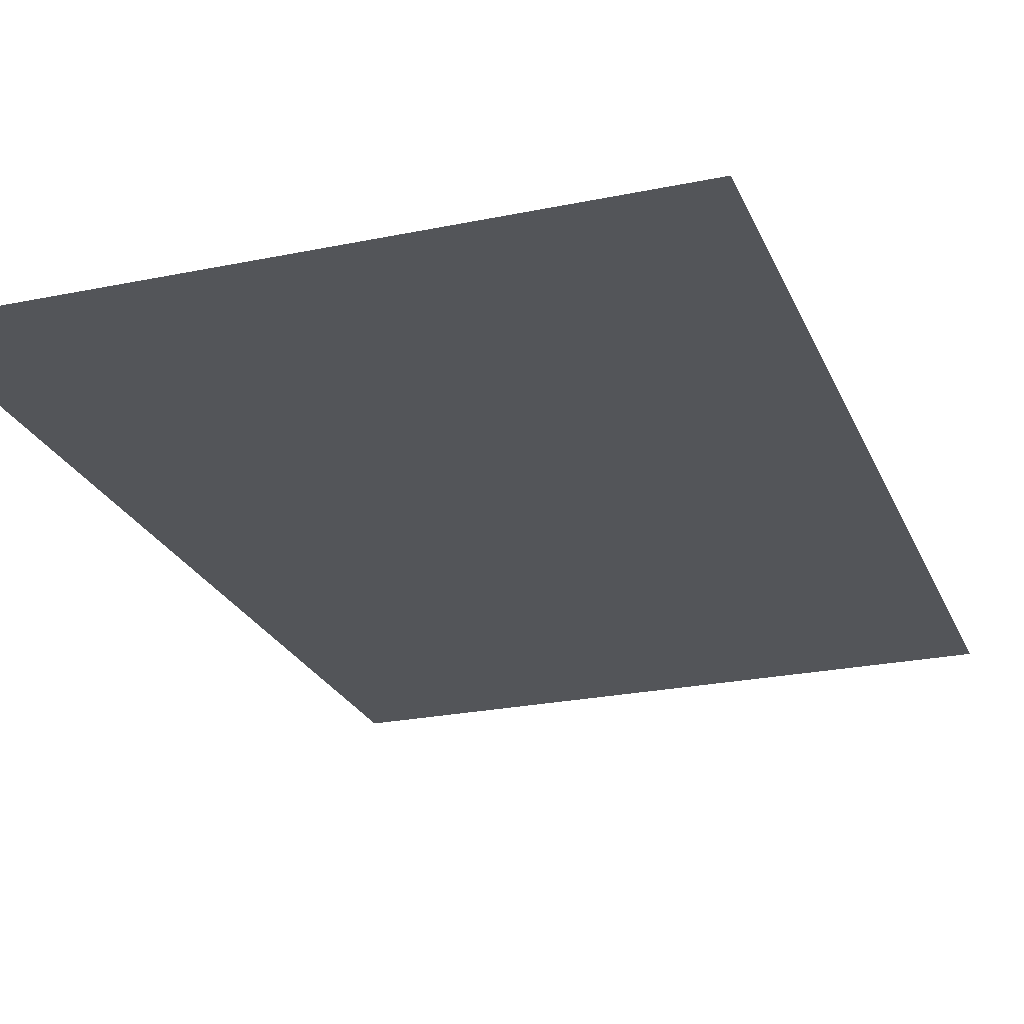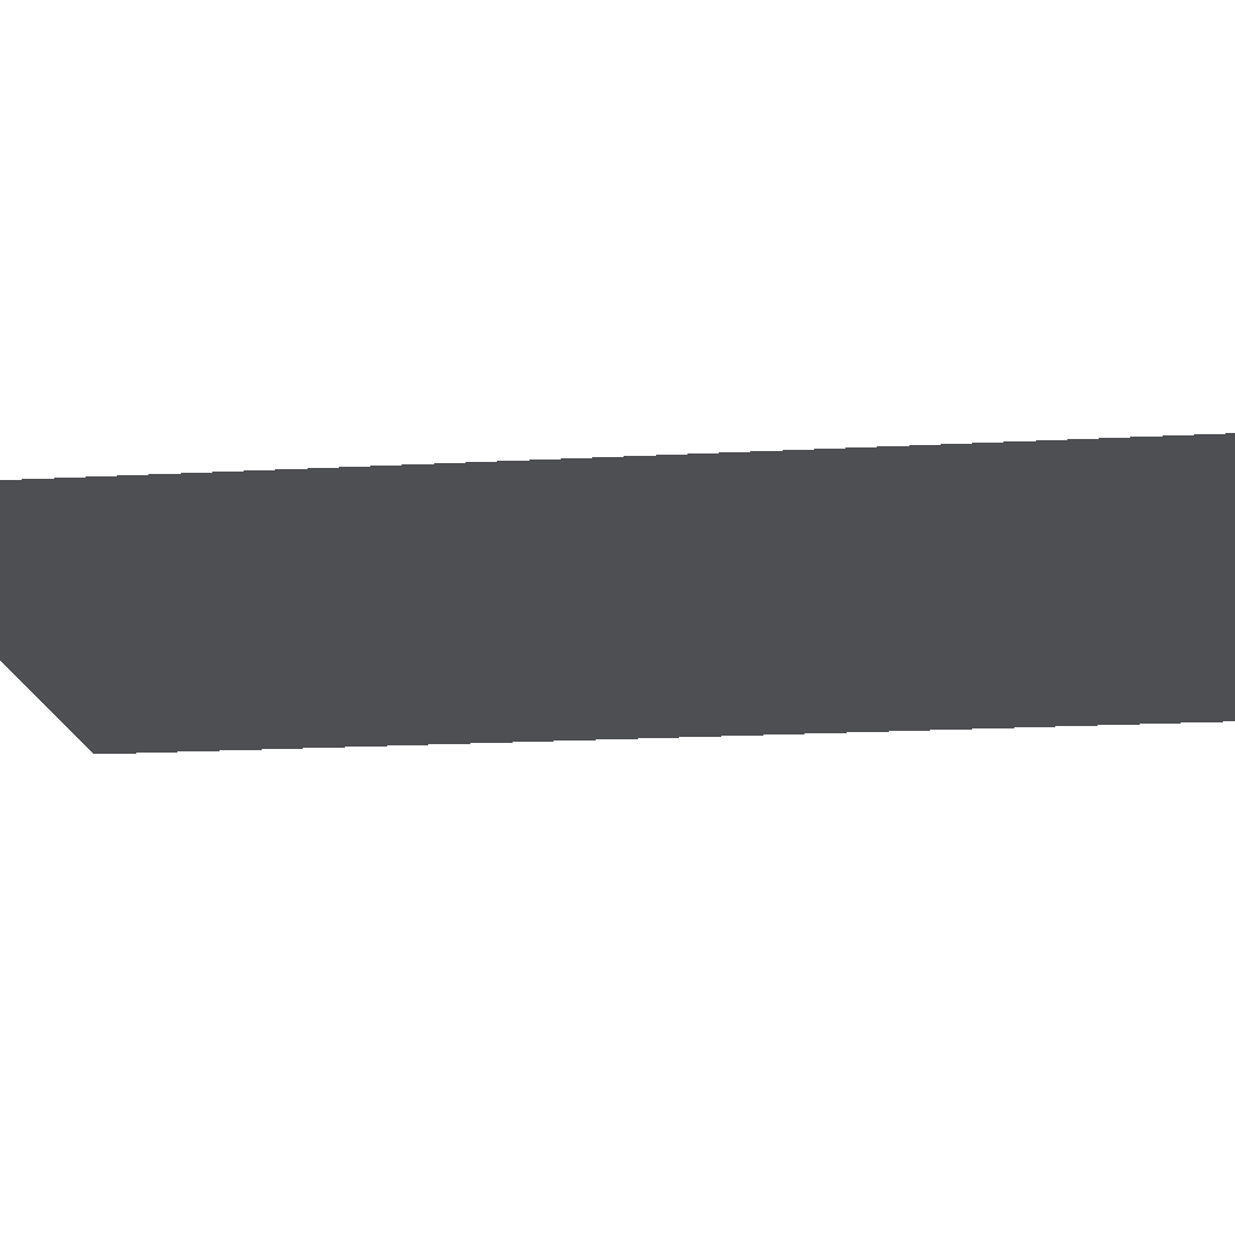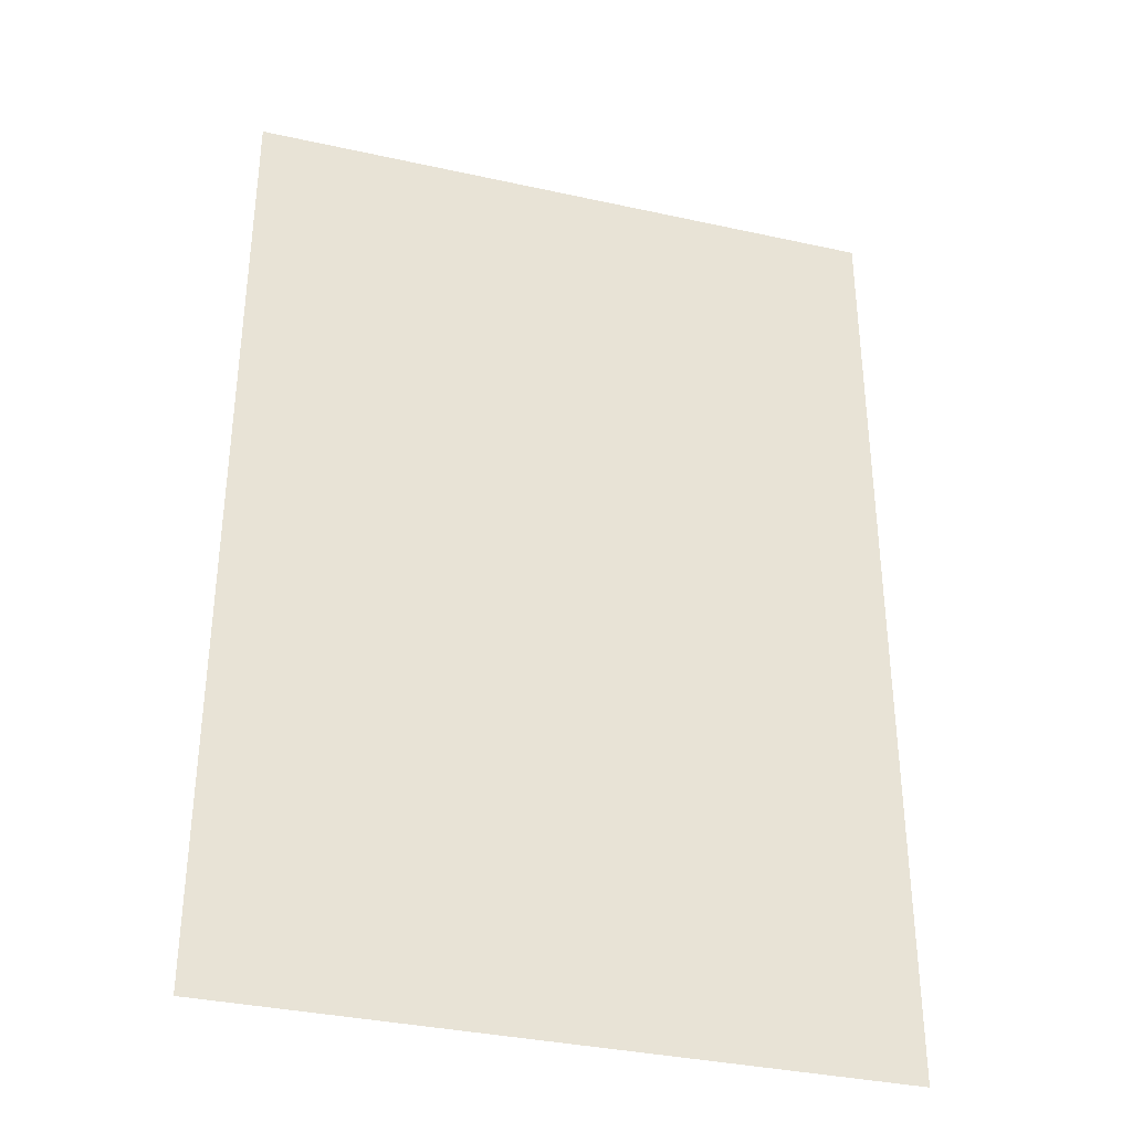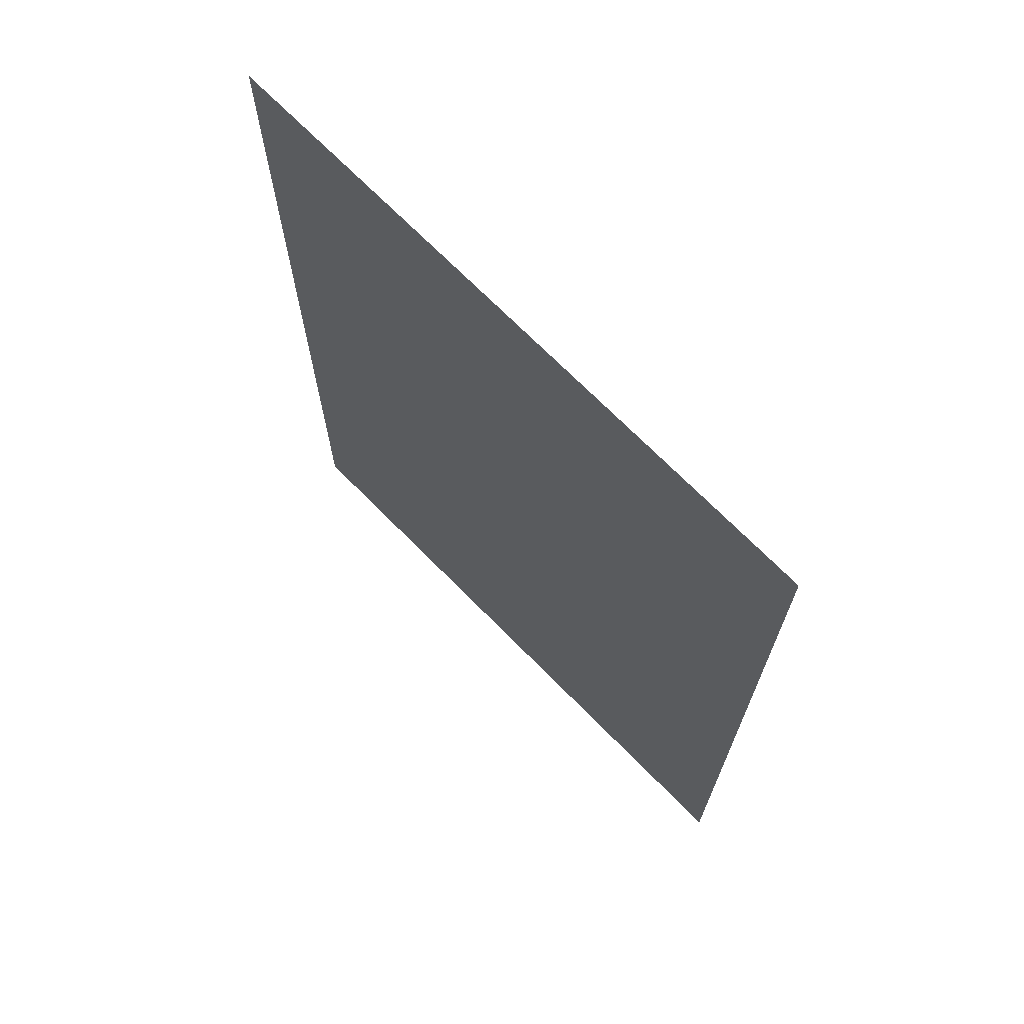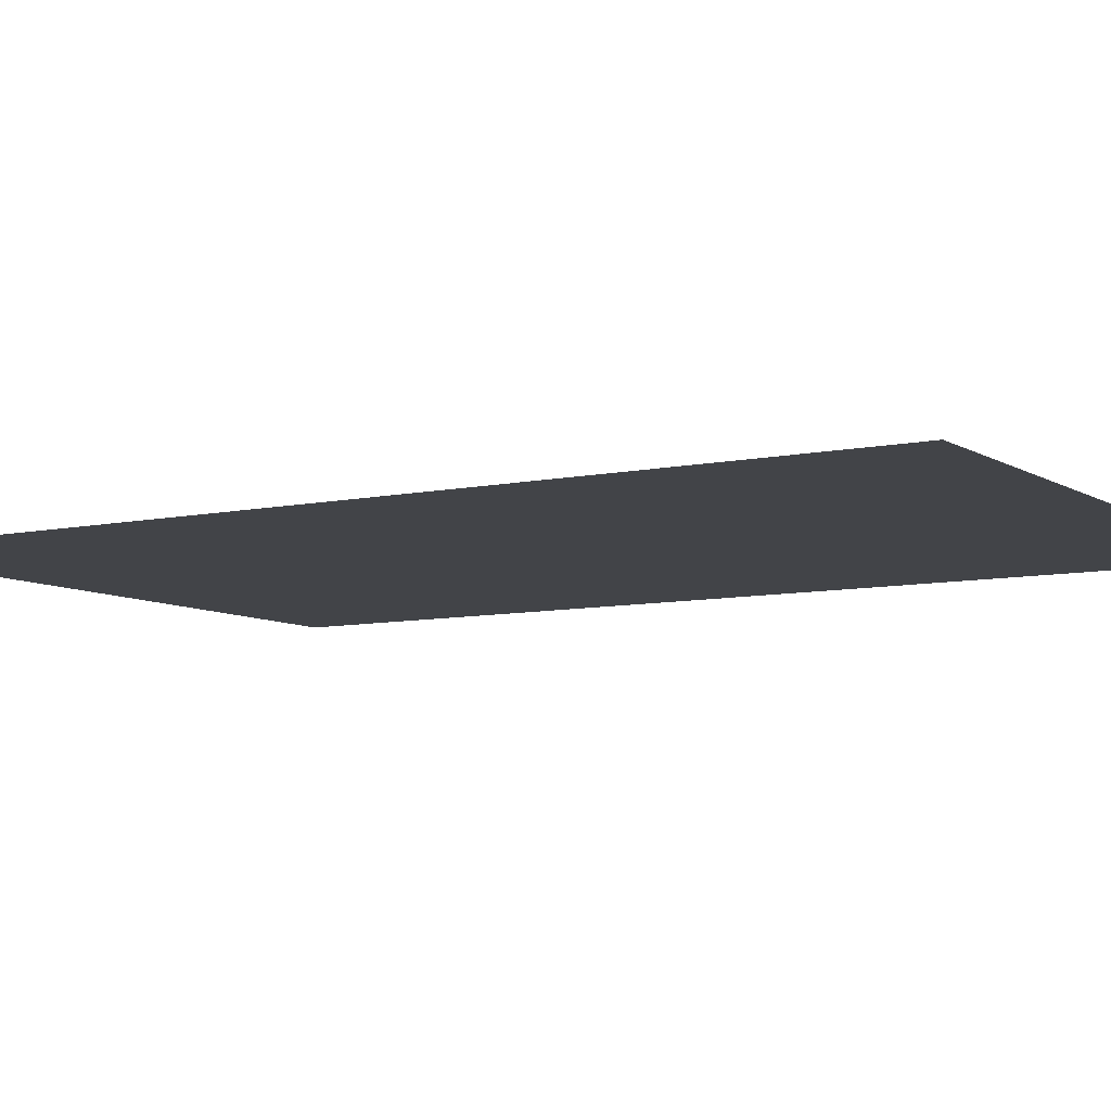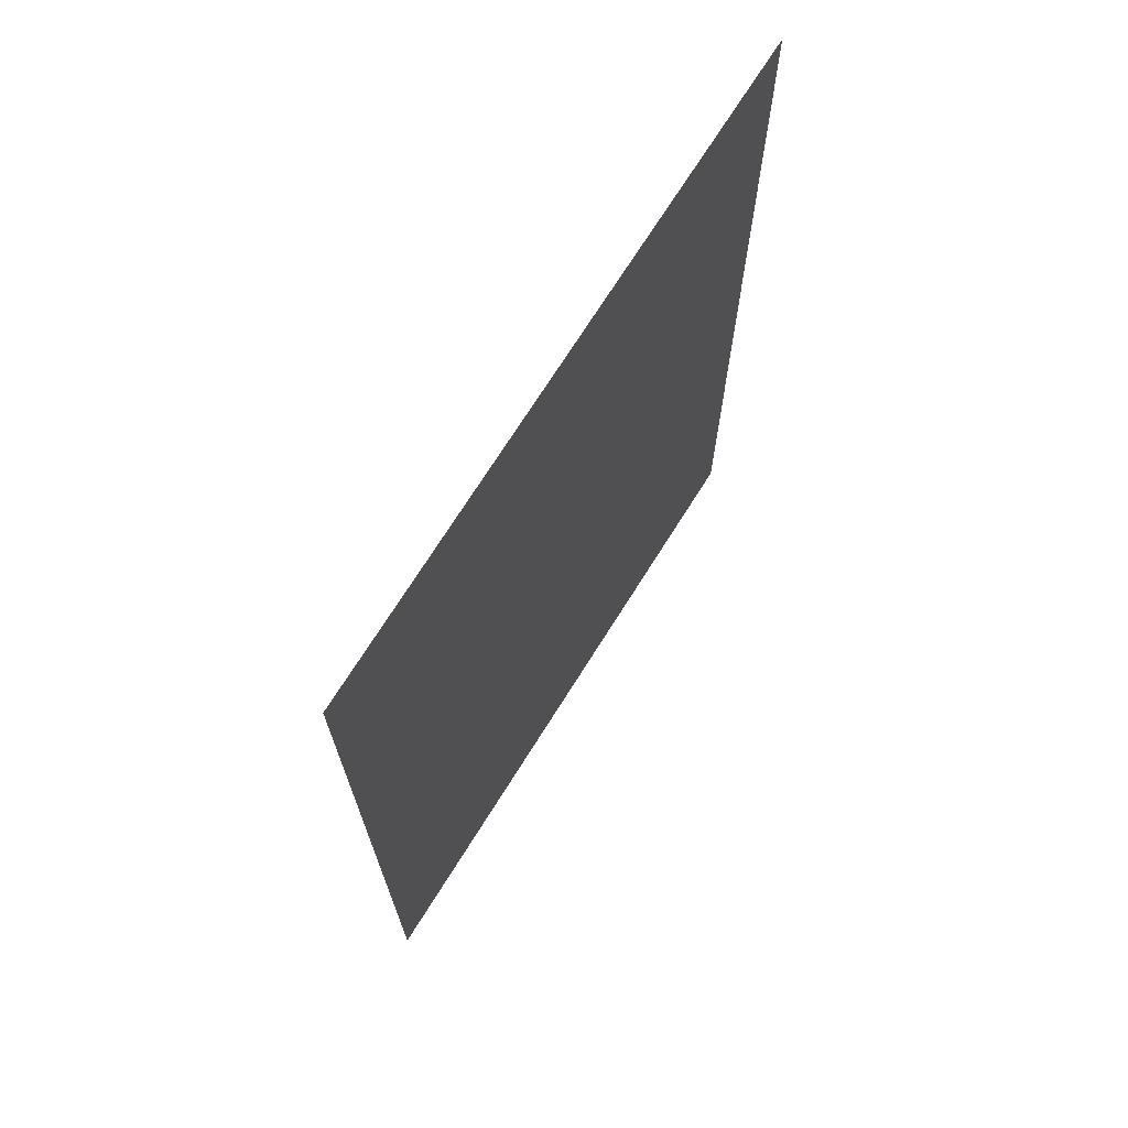
<metadata>
{"format":"obj","ext":"obj","renderer":"f3d","projection":"perspective","resolution":1024,"background":"white","views":[{"elev":-24.2,"azim":-161.0,"up":"+Z"},{"elev":-18.2,"azim":96.0,"up":"+Z"},{"elev":-35.3,"azim":-16.3,"up":"+Y"},{"elev":70.7,"azim":45.4,"up":"+Y"},{"elev":-7.9,"azim":-58.6,"up":"+Z"},{"elev":71.4,"azim":-57.9,"up":"+Y"}]}
</metadata>
<code>
o verPlane-7_Plane.045
v -1.5 2.231 -0
v -1.5 -2.231 -0
v 1.5 2.231 0
v 1.5 -2.231 0
f 2 3 1
f 2 4 3

</code>
